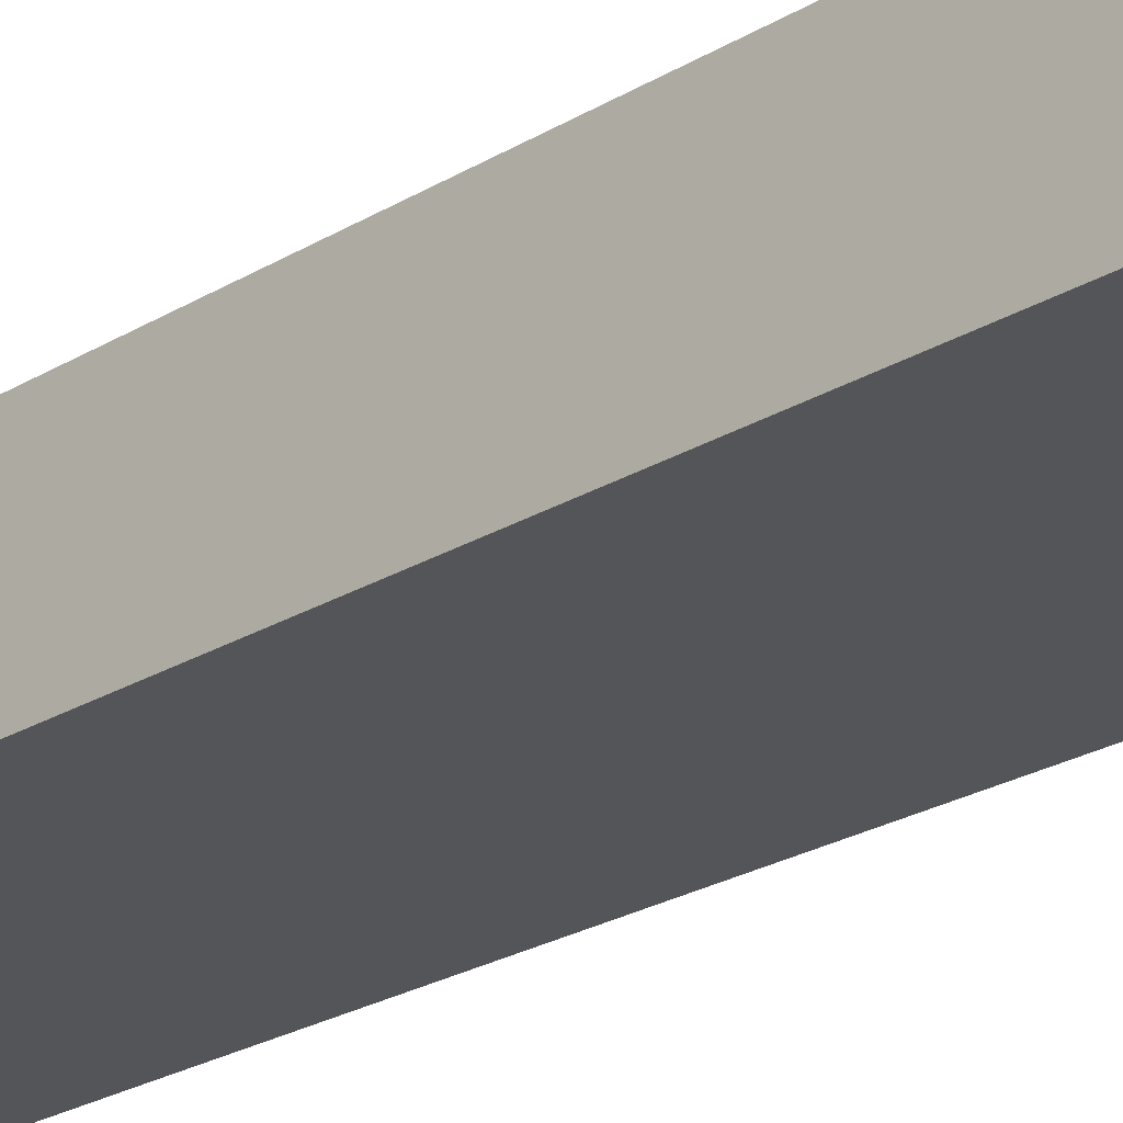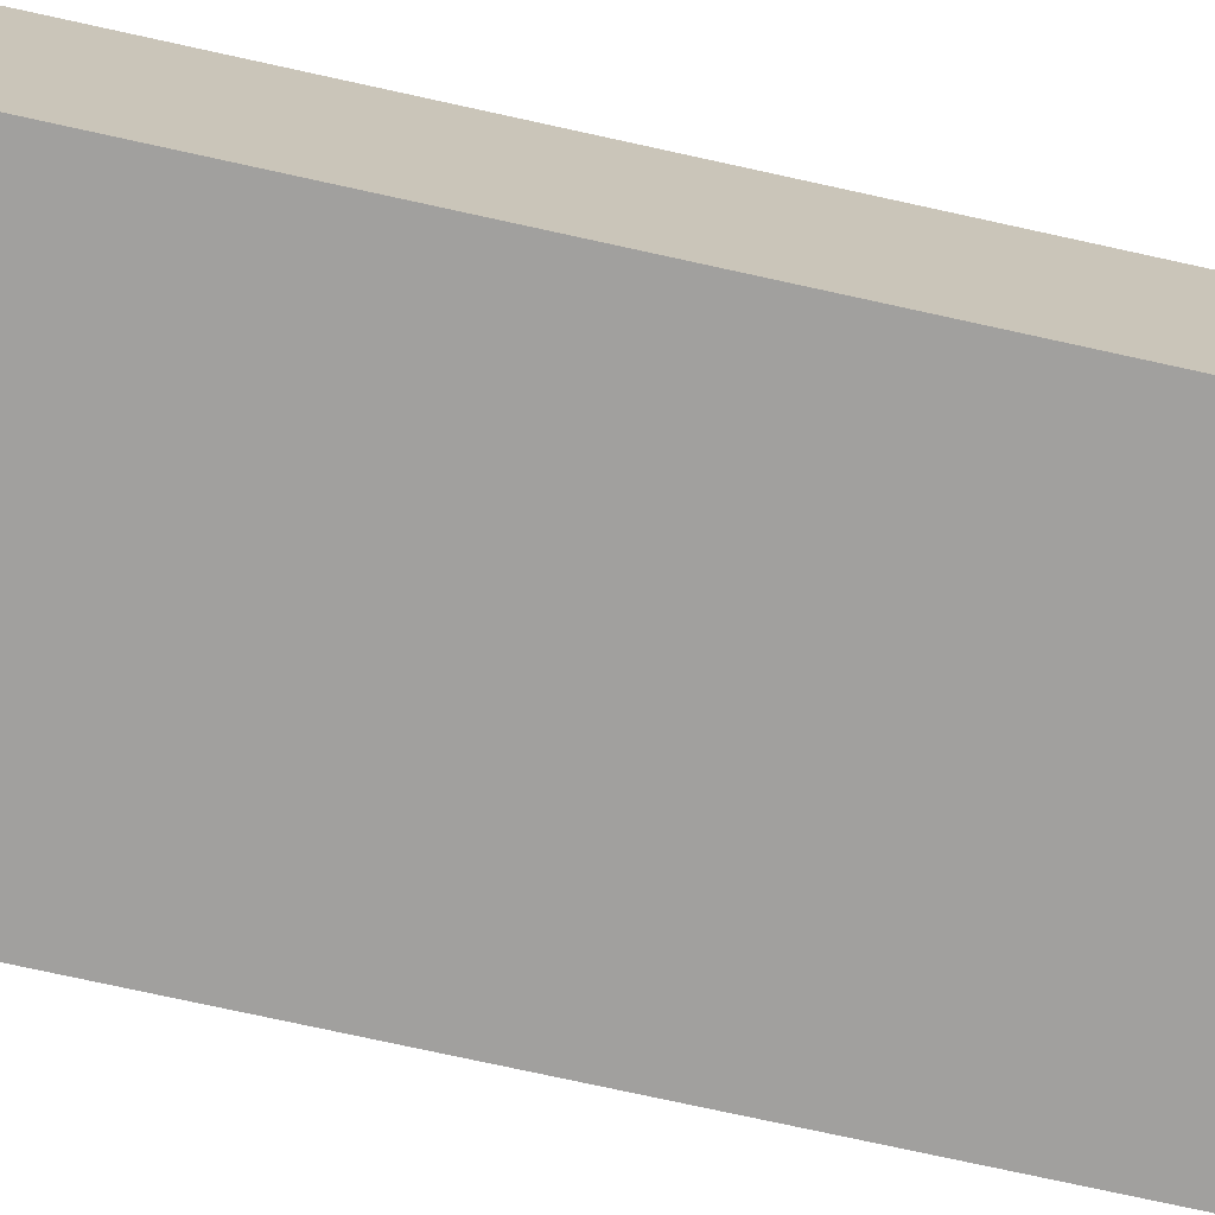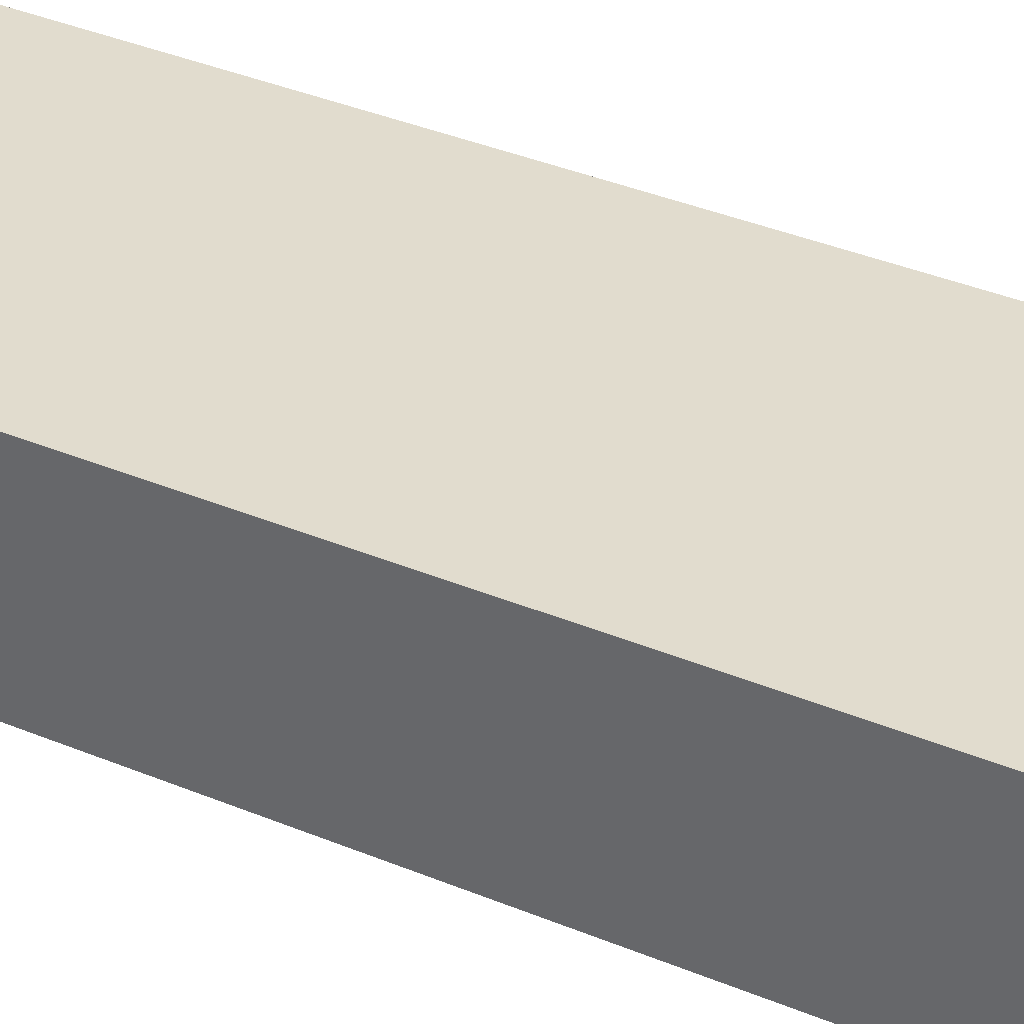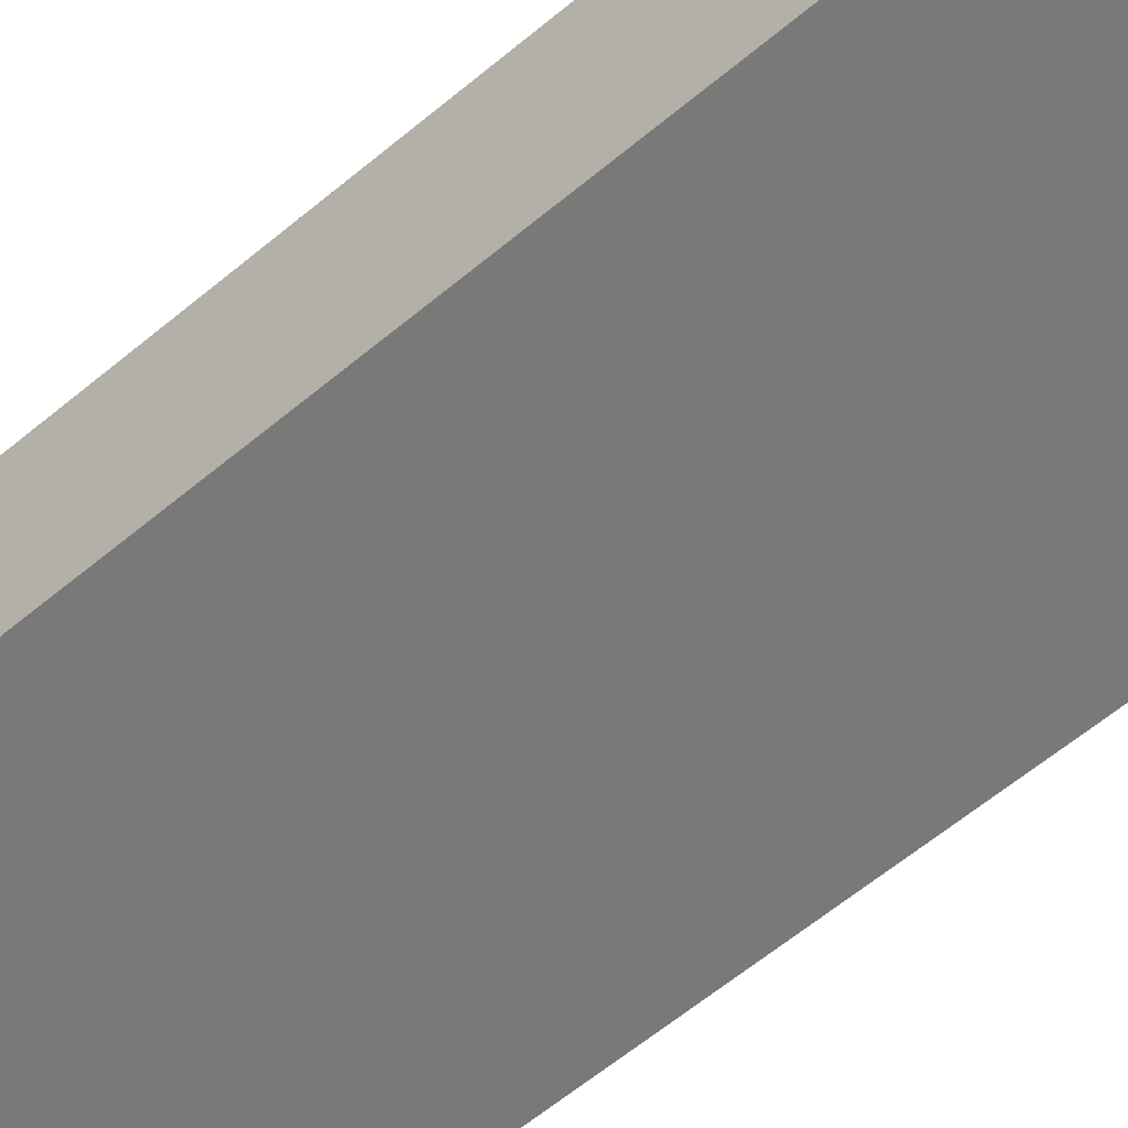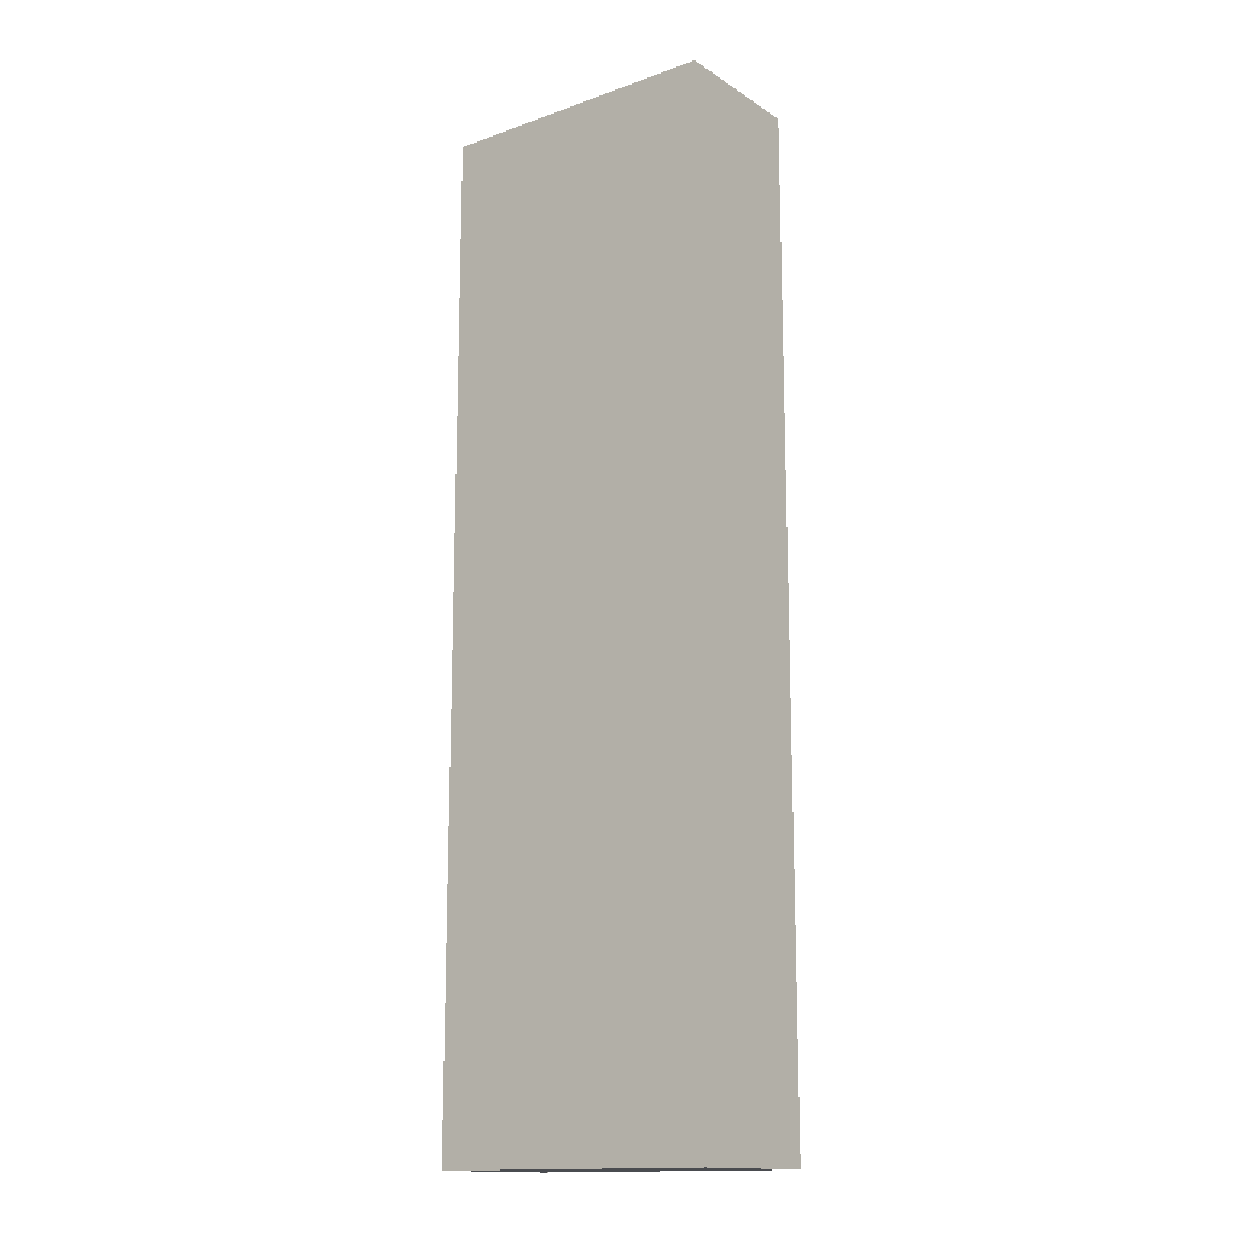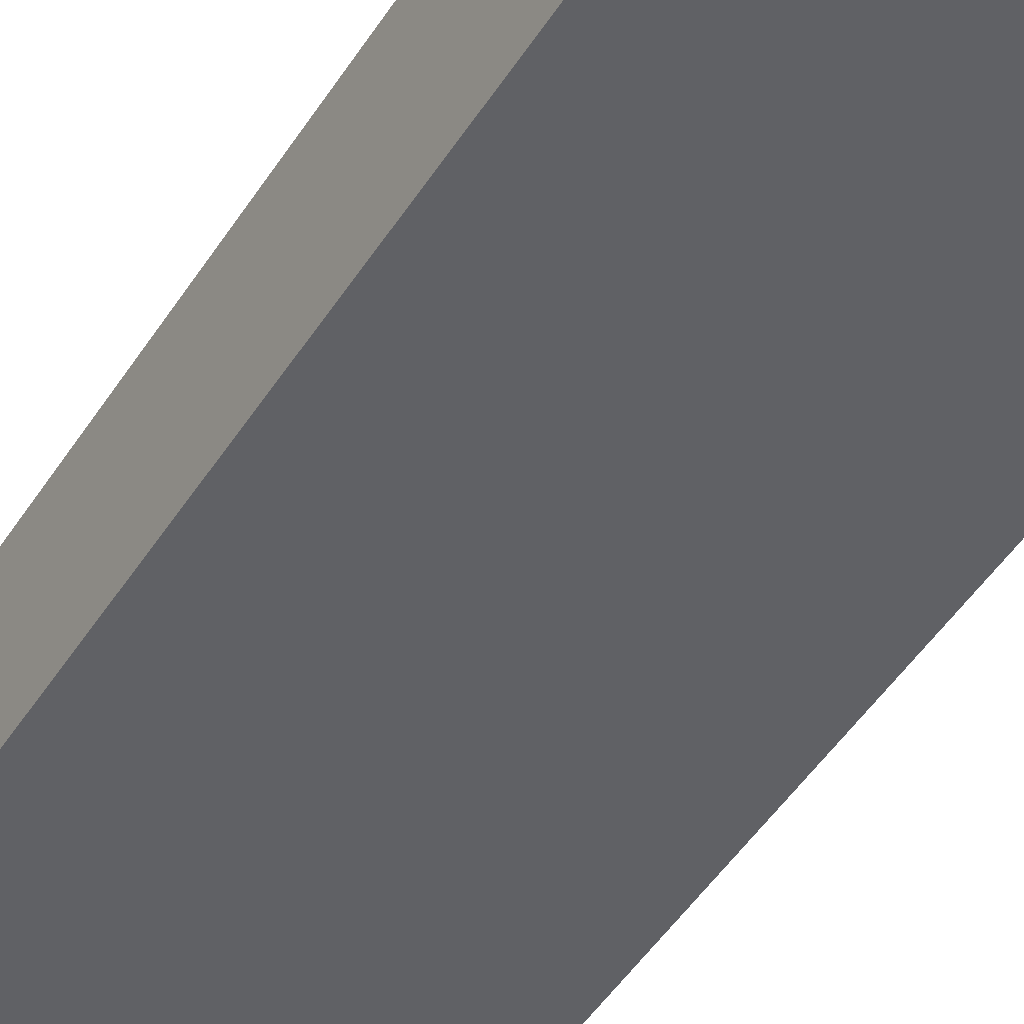
<metadata>
{"format":"obj","ext":"obj","renderer":"f3d","projection":"perspective","resolution":1024,"background":"white","views":[{"elev":-24.8,"azim":134.4,"up":"+Y"},{"elev":-71.8,"azim":77.4,"up":"+Y"},{"elev":34.0,"azim":120.1,"up":"+Y"},{"elev":-57.8,"azim":131.4,"up":"+Y"},{"elev":-15.1,"azim":-142.9,"up":"+Z"},{"elev":-48.0,"azim":148.9,"up":"+Y"}]}
</metadata>
<code>
o
v 2.6 0 3.5
v 2.6 0 2.1
v 2.6 0.2 3.5
v 2.6 0.2 2.1
v 3 0 3.5
v 3 0 2.1
v 3 0.2 3.5
v 3 0.2 2.1
v 2.6 0 3.5
v 2.6 0.2 3.5
v 3 0 3.5
v 3 0.2 3.5
v 2.6 0 2.1
v 2.6 0.2 2.1
v 3 0 2.1
v 3 0.2 2.1
v 2.6 0 3.5
v 3 0 3.5
v 2.6 0 2.1
v 3 0 2.1
v 2.6 0.2 3.5
v 3 0.2 3.5
v 2.6 0.2 2.1
v 3 0.2 2.1
f 3 2 1
f 4 2 3
f 5 6 7
f 7 6 8
f 11 10 9
f 12 10 11
f 13 14 15
f 15 14 16
f 19 18 17
f 20 18 19
f 21 22 23
f 23 22 24

</code>
